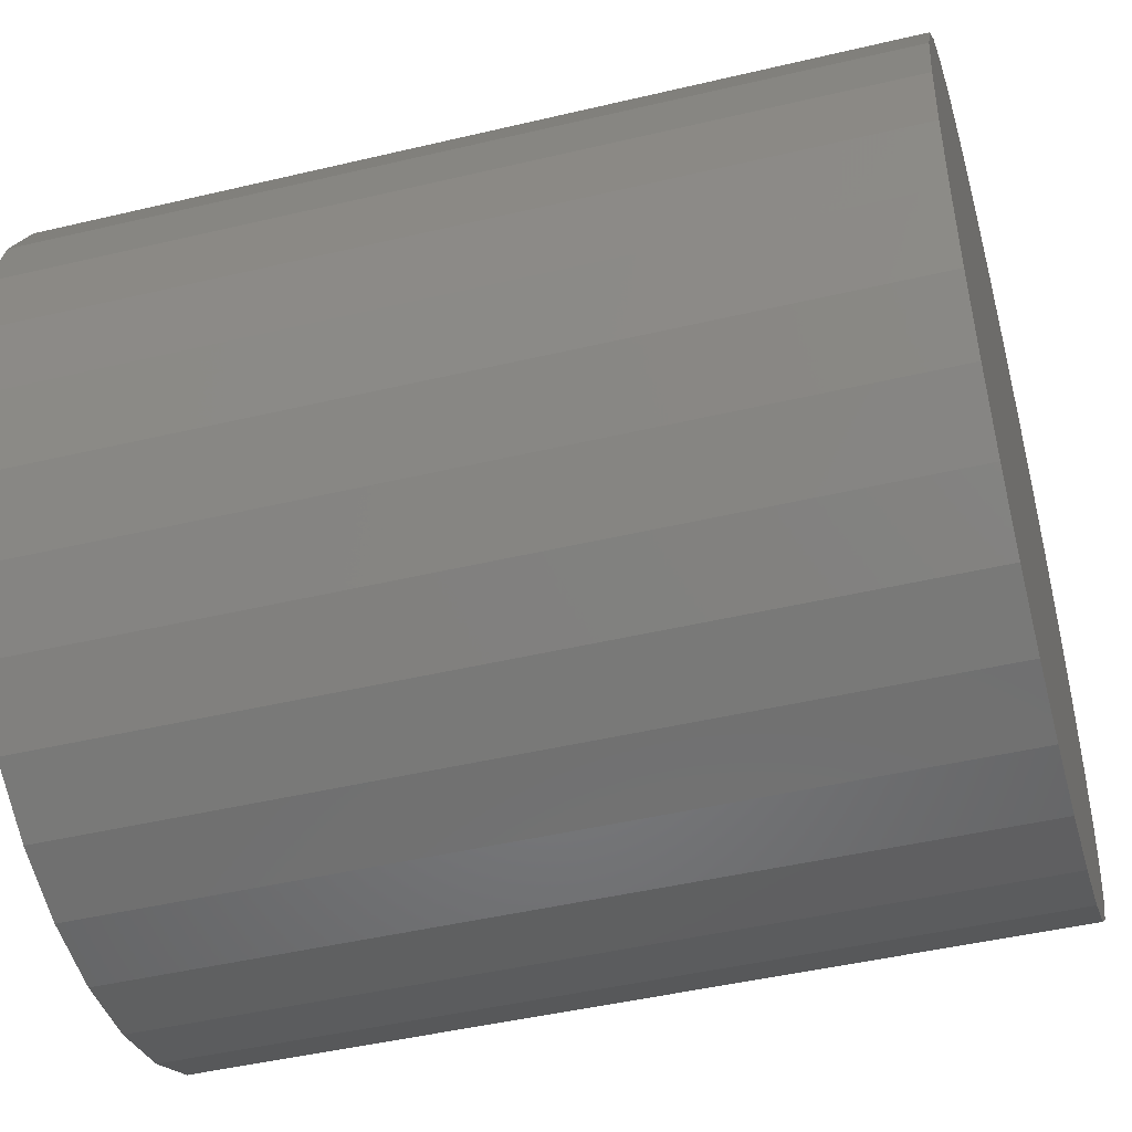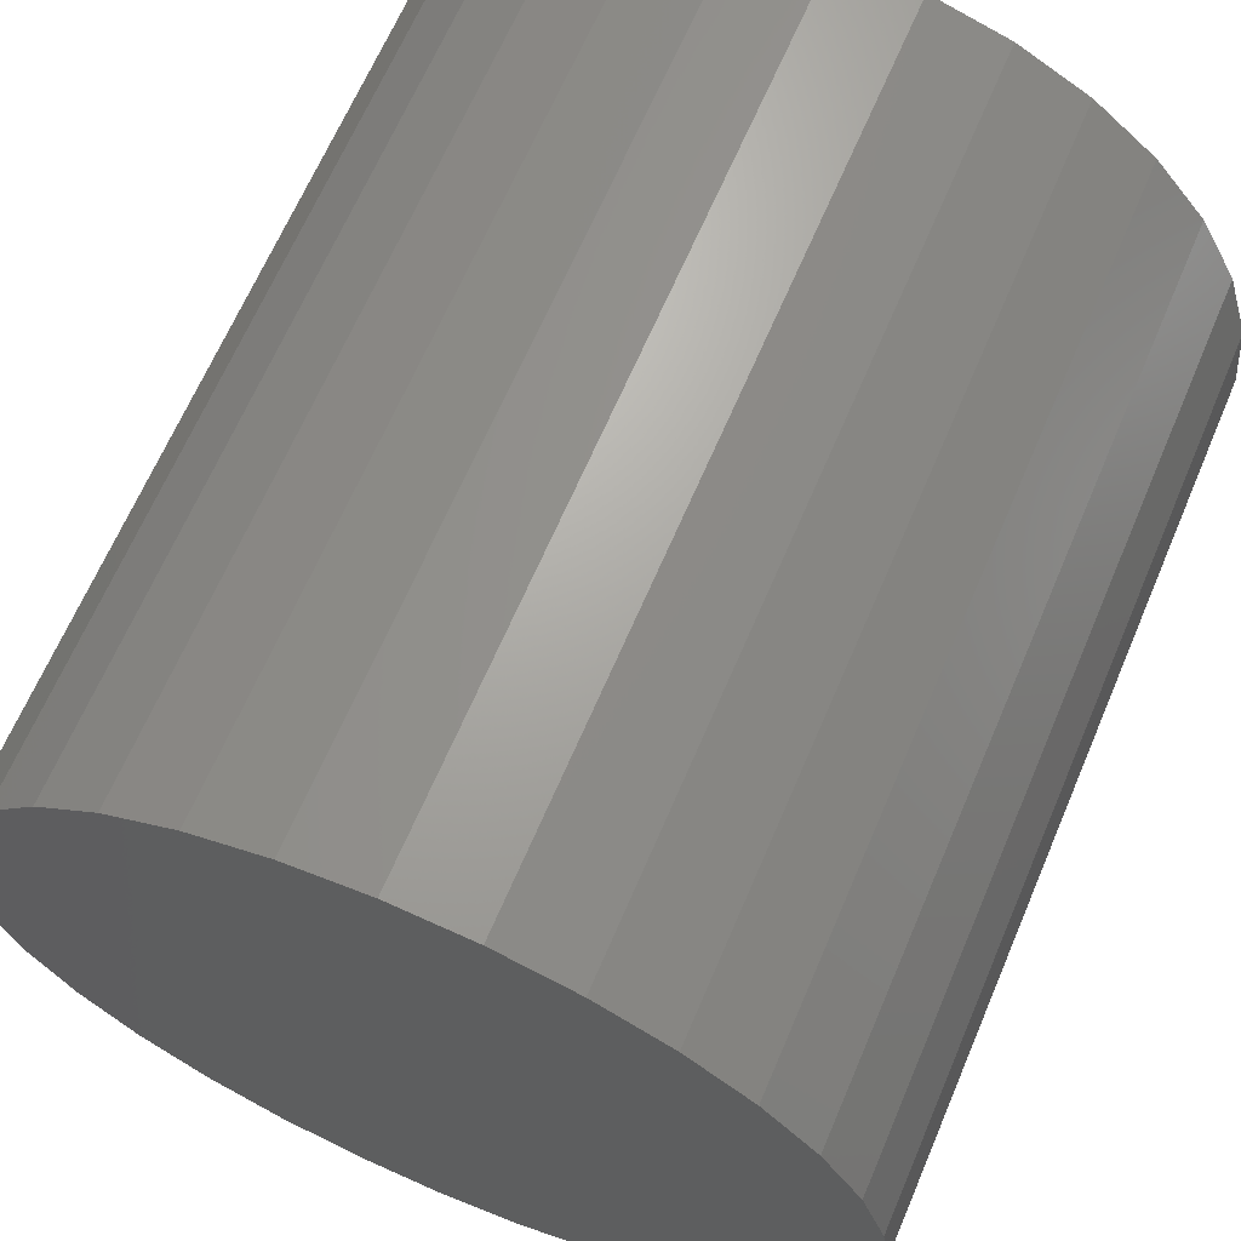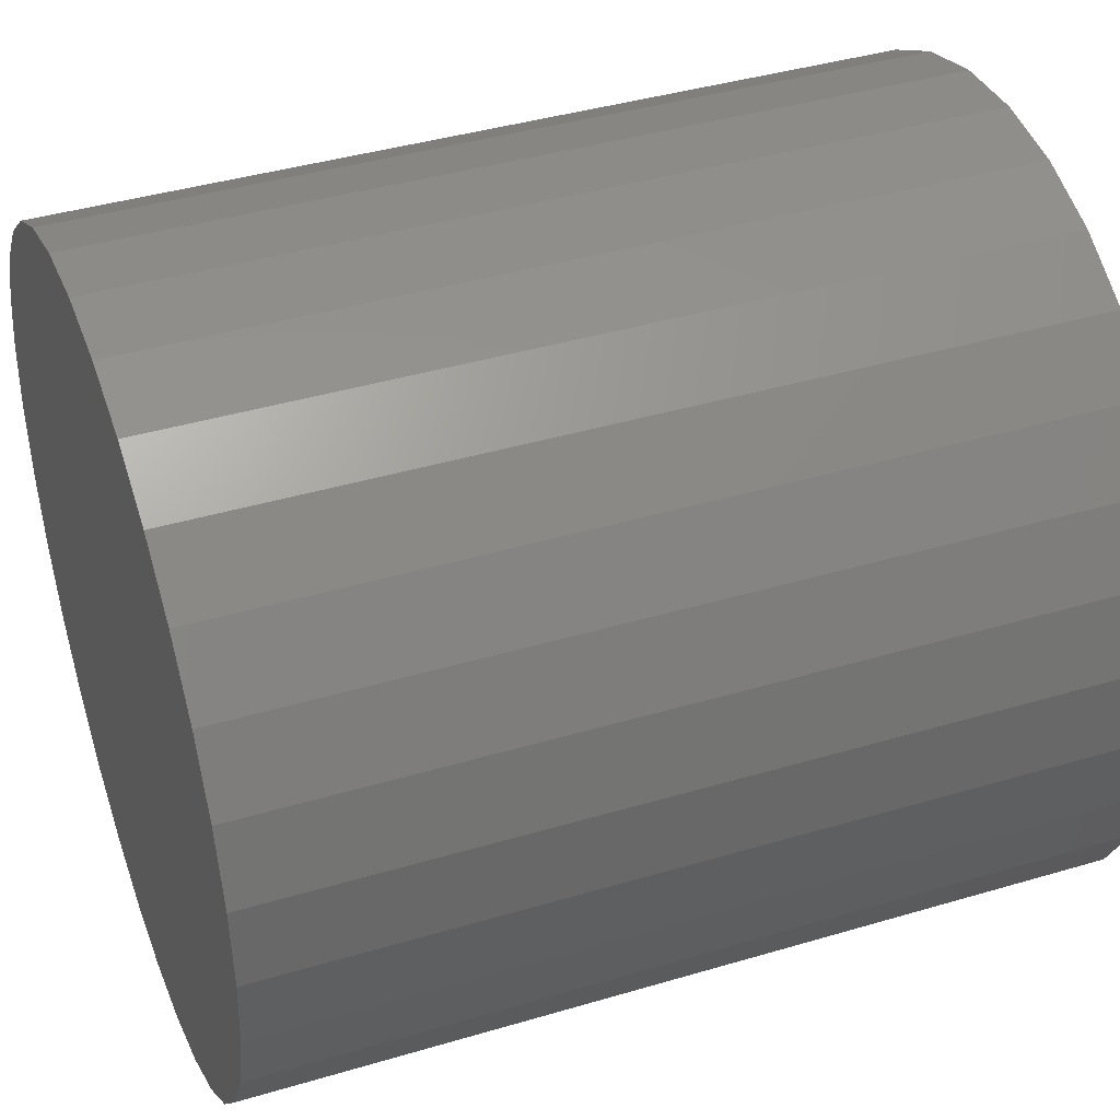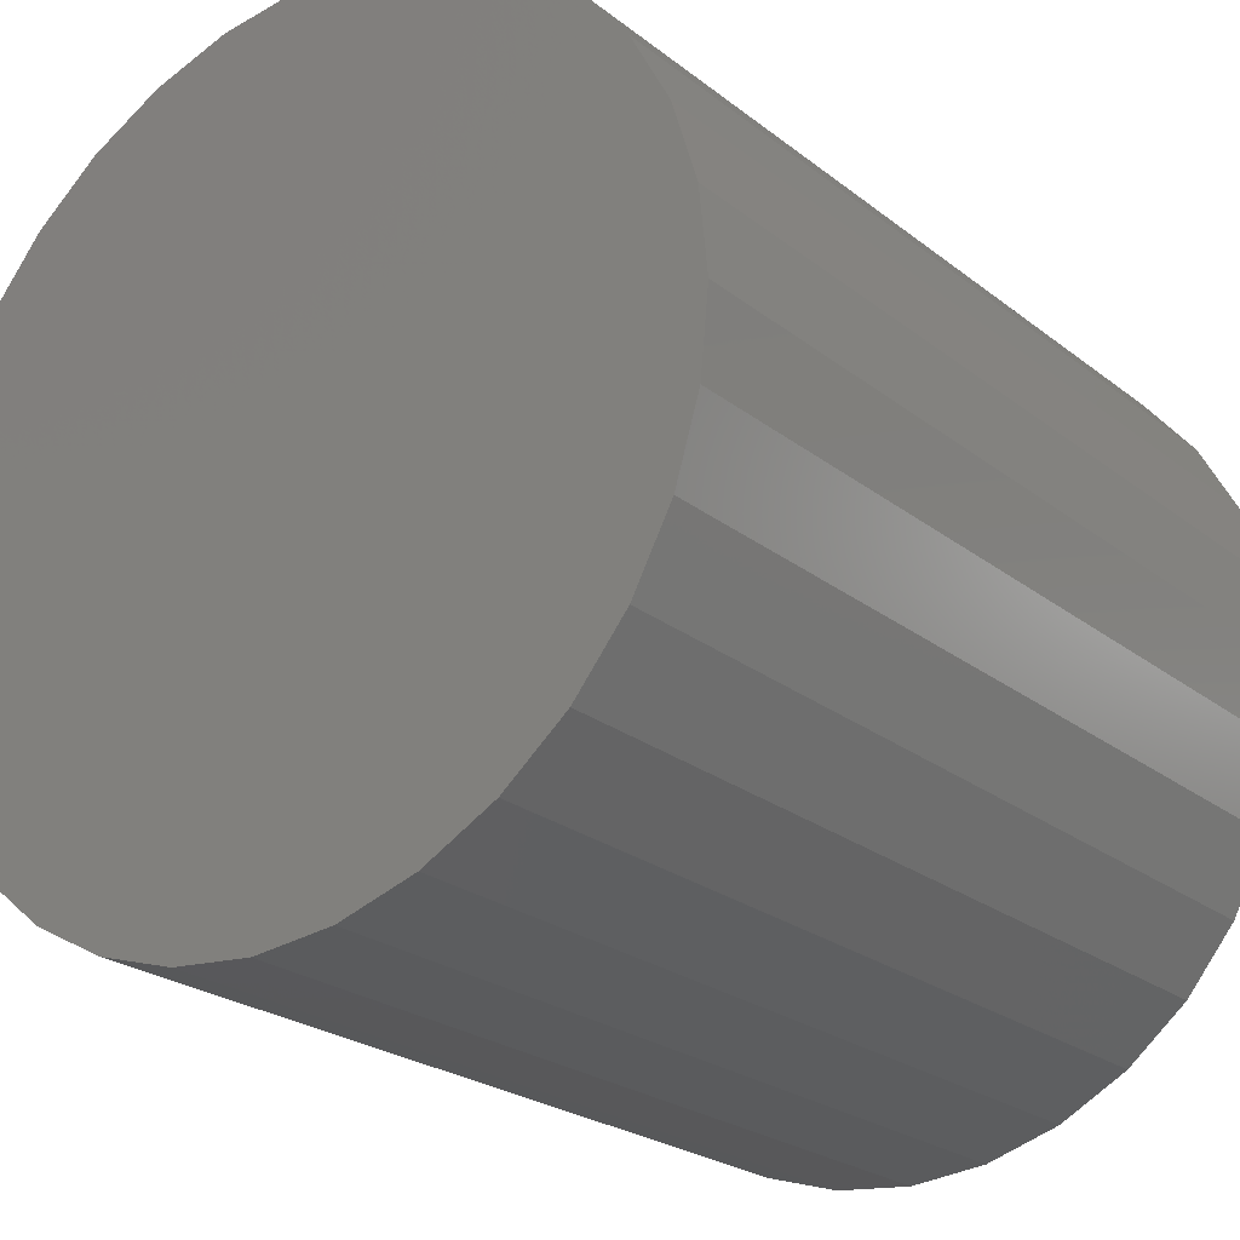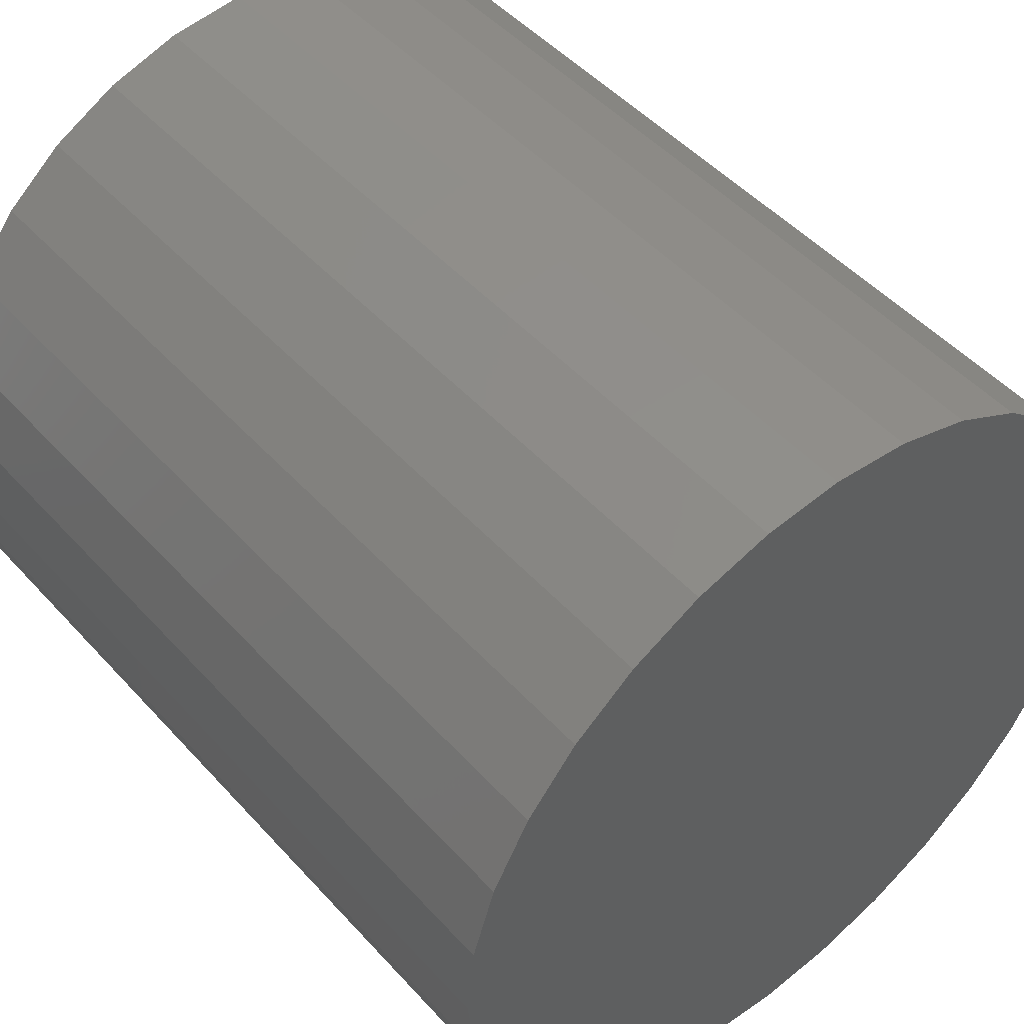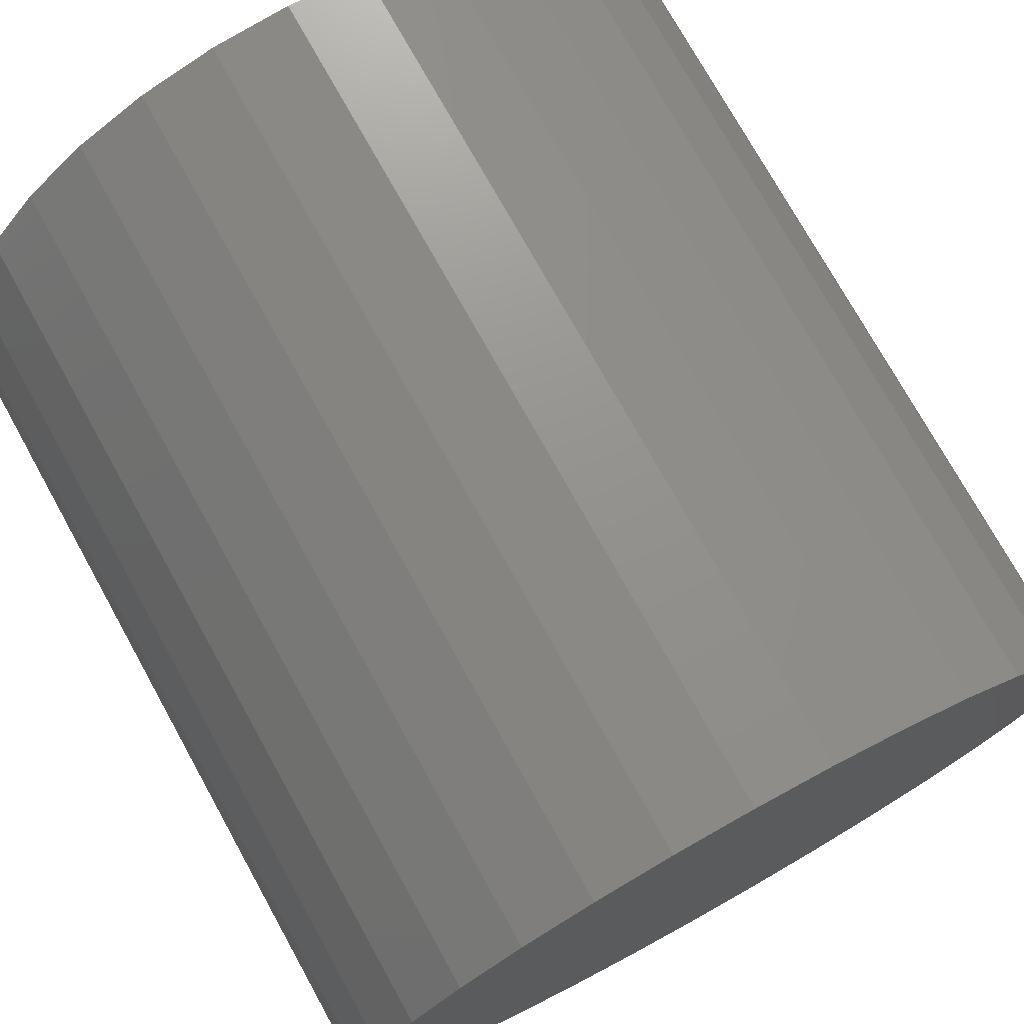
<metadata>
{"format":"stl","ext":"stl","renderer":"f3d","projection":"perspective","resolution":1024,"background":"white","views":[{"elev":-46.1,"azim":105.2,"up":"+Y"},{"elev":65.9,"azim":-156.9,"up":"+Y"},{"elev":40.7,"azim":70.0,"up":"+Y"},{"elev":-23.6,"azim":-142.2,"up":"+Y"},{"elev":48.5,"azim":140.1,"up":"+Y"},{"elev":74.7,"azim":-29.0,"up":"+Y"}]}
</metadata>
<code>
# stl→obj: 64 verts, 124 faces
v 0.006086 0.2092 0
v 0.0469 0.2052 0
v -0.03473 0.2052 0
v -0.07398 0.1933 0
v 0.08615 0.1933 0
v 0.0469 -0.2052 0
v -0.03473 -0.2052 0
v 0.08615 -0.1933 0
v 0.006086 -0.2092 0
v -0.07398 -0.1933 0
v -0.1101 -0.174 0
v 0.1223 -0.174 0
v -0.1418 -0.1479 0
v 0.154 -0.1479 0
v -0.1679 -0.1162 0
v 0.18 -0.1162 0
v -0.1872 -0.08006 0
v 0.1994 -0.08006 0
v -0.1991 -0.04081 0
v 0.2113 -0.04081 0
v -0.2031 2.562e-17 0
v 0.2153 0 0
v -0.1991 0.04081 0
v 0.2113 0.04081 0
v -0.1872 0.08006 0
v 0.1994 0.08006 0
v -0.1679 0.1162 0
v 0.18 0.1162 0
v -0.1418 0.1479 0
v 0.154 0.1479 0
v -0.1101 0.174 0
v 0.1223 0.174 0
v -0.03473 0.2052 0.4375
v 0.0469 0.2052 0.4375
v 0.006086 0.2092 0.4375
v -0.07398 0.1933 0.4375
v 0.08615 0.1933 0.4375
v 0.08615 -0.1933 0.4375
v -0.03473 -0.2052 0.4375
v 0.0469 -0.2052 0.4375
v 0.006086 -0.2092 0.4375
v 0.1223 0.174 0.4375
v -0.1101 0.174 0.4375
v 0.154 0.1479 0.4375
v -0.1418 0.1479 0.4375
v 0.18 0.1162 0.4375
v -0.1679 0.1162 0.4375
v 0.1994 0.08006 0.4375
v -0.1872 0.08006 0.4375
v 0.2113 0.04081 0.4375
v -0.1991 0.04081 0.4375
v 0.2153 0 0.4375
v -0.2031 2.562e-17 0.4375
v 0.2113 -0.04081 0.4375
v -0.1991 -0.04081 0.4375
v 0.1994 -0.08006 0.4375
v -0.1872 -0.08006 0.4375
v 0.18 -0.1162 0.4375
v -0.1679 -0.1162 0.4375
v 0.154 -0.1479 0.4375
v -0.1418 -0.1479 0.4375
v 0.1223 -0.174 0.4375
v -0.1101 -0.174 0.4375
v -0.07398 -0.1933 0.4375
f 1 2 3
f 4 3 2
f 5 4 2
f 6 7 8
f 9 7 6
f 7 10 8
f 8 10 11
f 8 11 12
f 12 11 13
f 12 13 14
f 14 13 15
f 14 15 16
f 16 15 17
f 16 17 18
f 18 17 19
f 18 19 20
f 20 19 21
f 20 21 22
f 22 21 23
f 22 23 24
f 24 23 25
f 24 25 26
f 26 25 27
f 26 27 28
f 28 27 29
f 28 29 30
f 30 29 31
f 30 31 32
f 32 31 4
f 32 4 5
f 33 34 35
f 34 33 36
f 34 36 37
f 38 39 40
f 40 39 41
f 37 36 42
f 42 36 43
f 42 43 44
f 44 43 45
f 44 45 46
f 46 45 47
f 46 47 48
f 48 47 49
f 48 49 50
f 50 49 51
f 50 51 52
f 52 51 53
f 52 53 54
f 54 53 55
f 54 55 56
f 56 55 57
f 56 57 58
f 58 57 59
f 58 59 60
f 60 59 61
f 60 61 62
f 62 61 63
f 62 63 38
f 38 63 64
f 38 64 39
f 22 52 20
f 20 52 54
f 20 54 18
f 18 54 56
f 18 56 16
f 16 56 58
f 16 58 14
f 14 58 60
f 14 60 12
f 12 60 62
f 12 62 8
f 8 62 38
f 8 38 6
f 6 38 40
f 6 40 9
f 9 40 41
f 9 41 7
f 7 41 39
f 7 39 10
f 10 39 64
f 10 64 11
f 11 64 63
f 11 63 13
f 13 63 61
f 13 61 15
f 15 61 59
f 15 59 17
f 17 59 57
f 17 57 19
f 19 57 55
f 19 55 21
f 21 55 53
f 21 53 23
f 23 53 51
f 23 51 25
f 25 51 49
f 25 49 27
f 27 49 47
f 27 47 29
f 29 47 45
f 29 45 31
f 31 45 43
f 31 43 4
f 4 43 36
f 4 36 3
f 3 36 33
f 3 33 1
f 1 33 35
f 1 35 2
f 2 35 34
f 2 34 5
f 5 34 37
f 5 37 32
f 32 37 42
f 32 42 30
f 30 42 44
f 30 44 28
f 28 44 46
f 28 46 26
f 26 46 48
f 26 48 24
f 24 48 50
f 24 50 22
f 22 50 52

</code>
